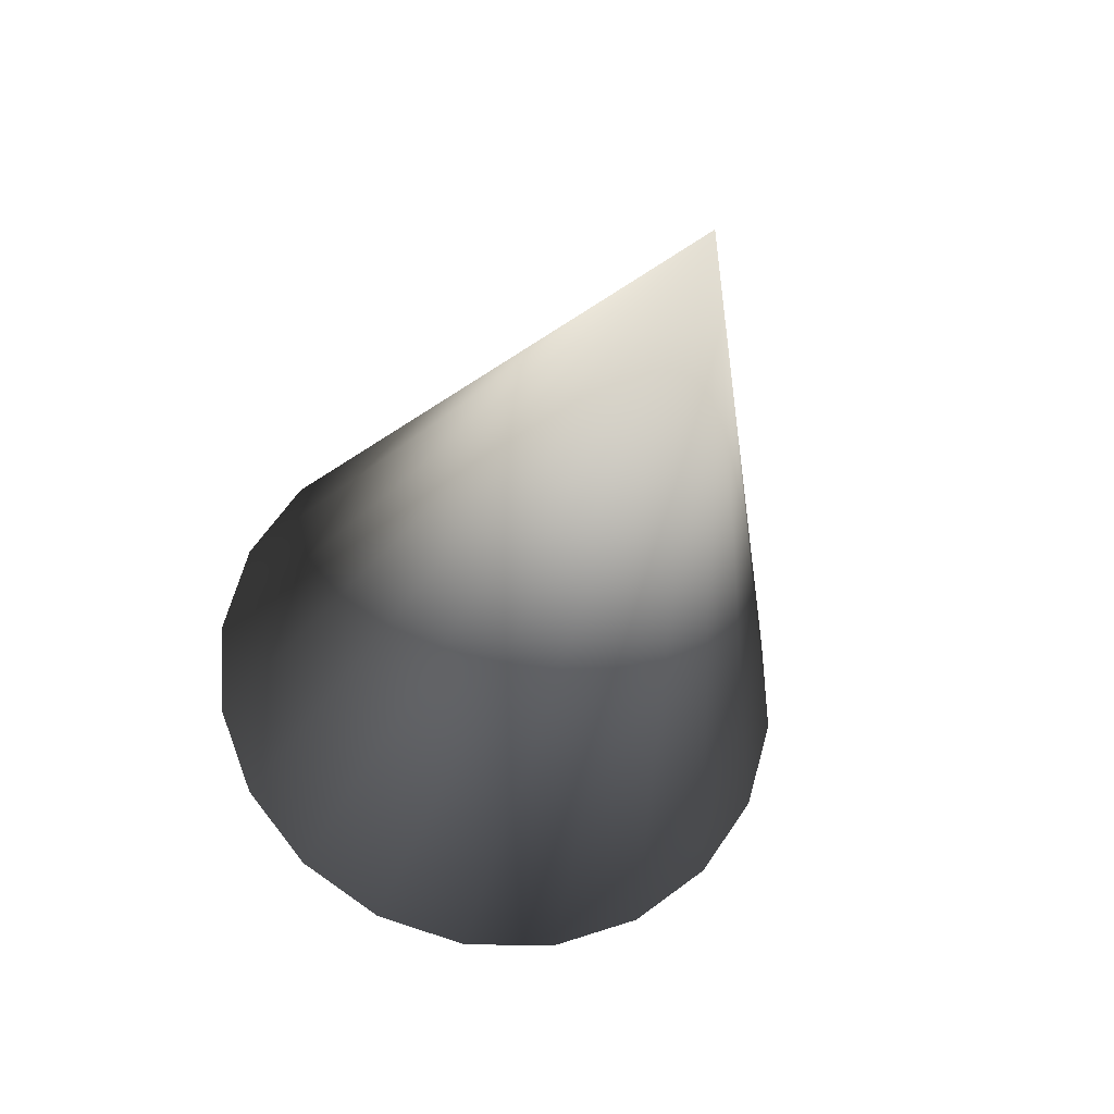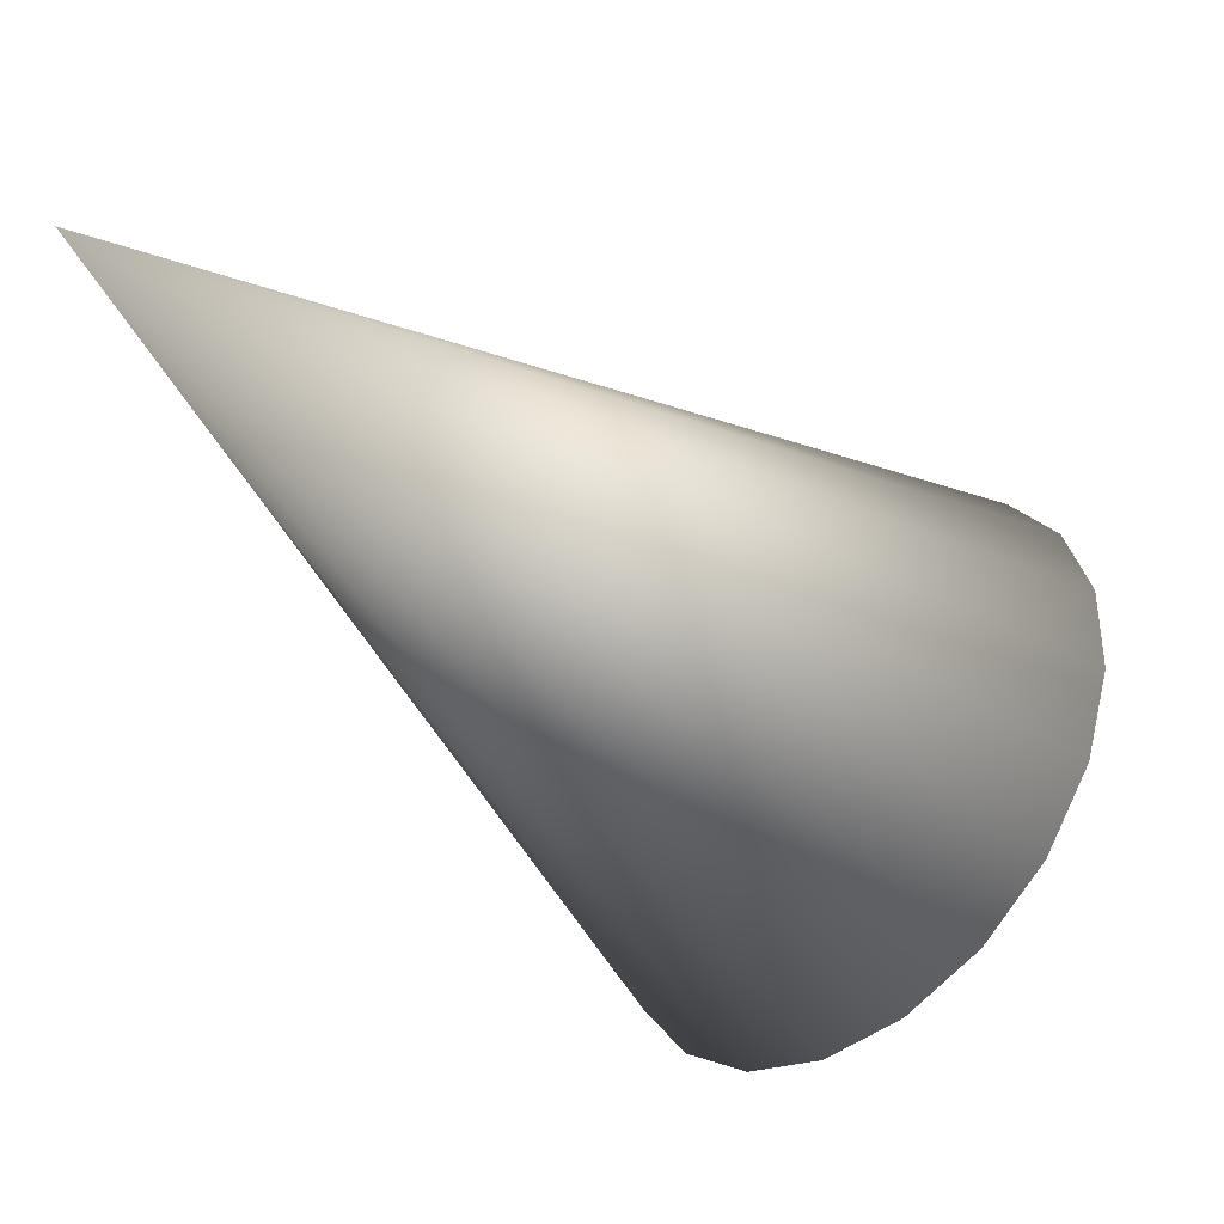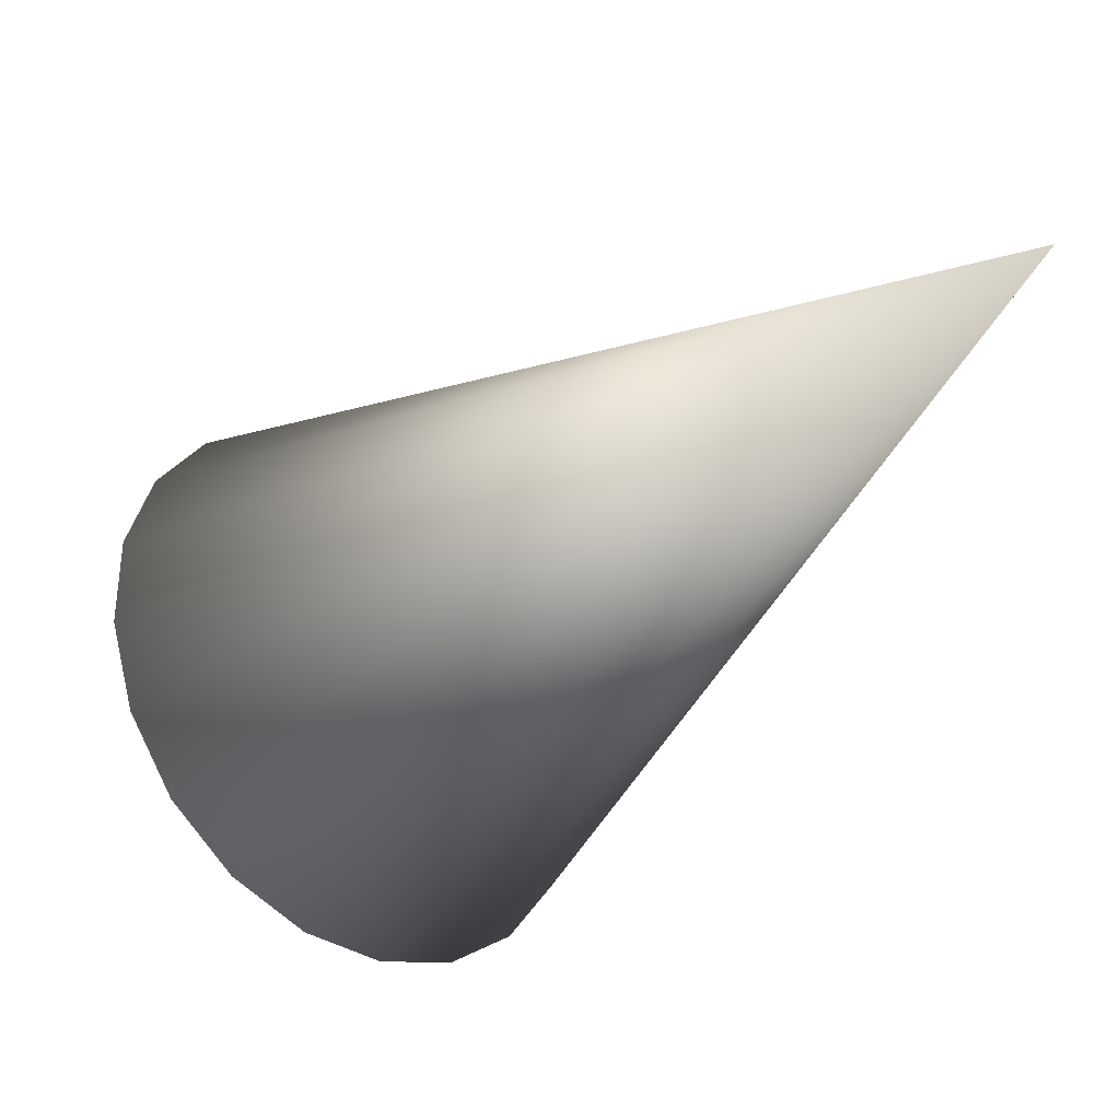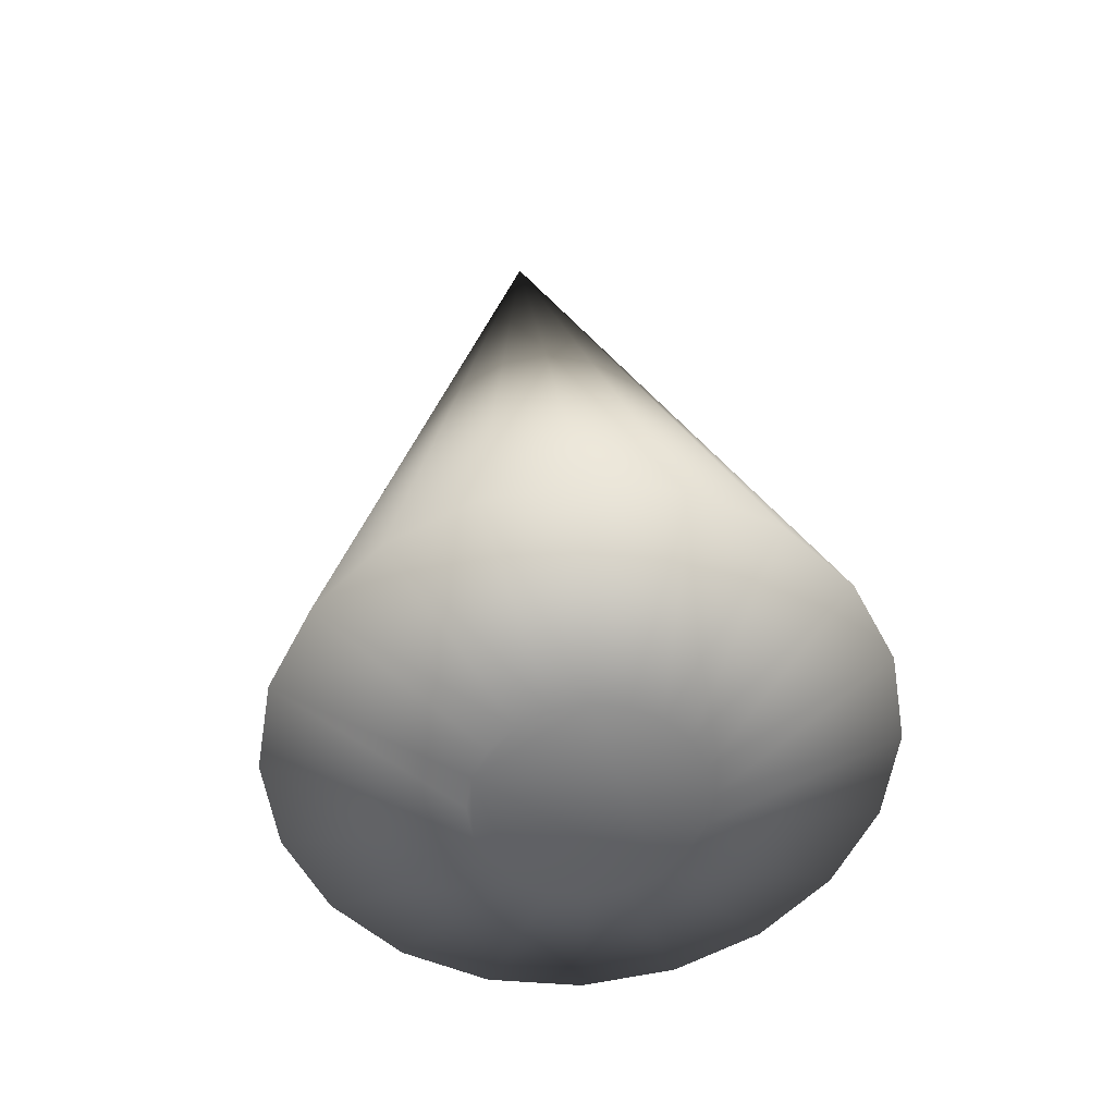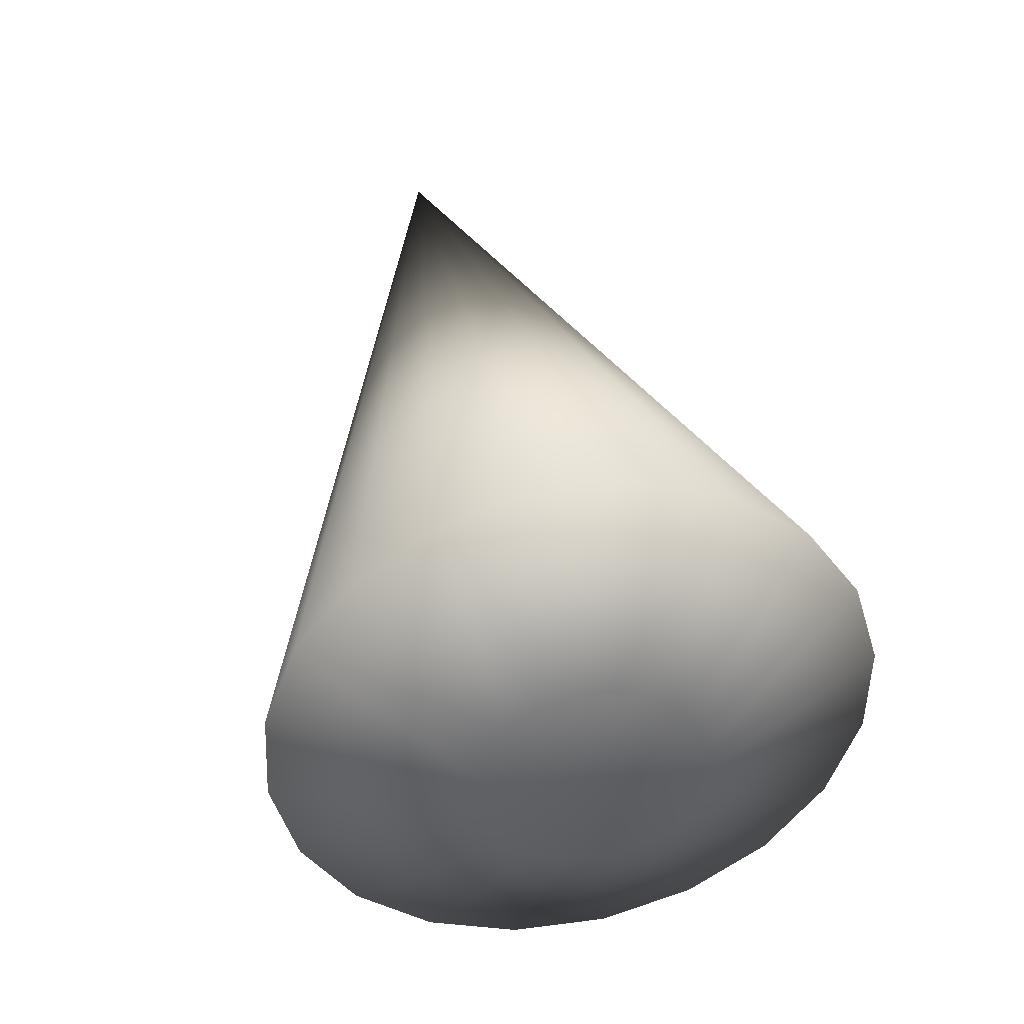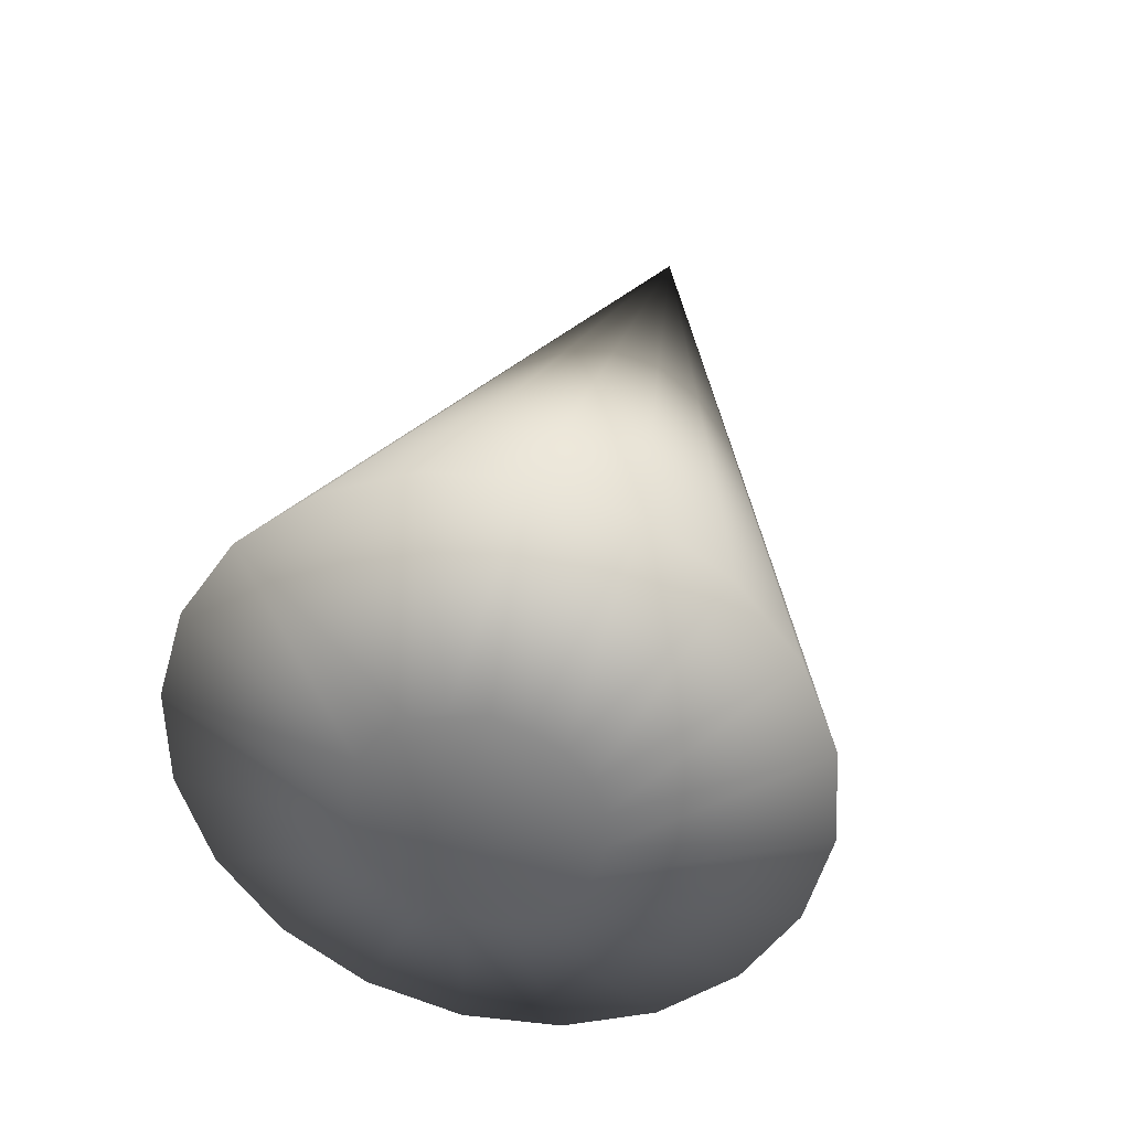
<metadata>
{"format":"obj","ext":"obj","renderer":"f3d","projection":"perspective","resolution":1024,"background":"white","views":[{"elev":21.5,"azim":73.8,"up":"+Y"},{"elev":53.9,"azim":-173.0,"up":"+Y"},{"elev":36.5,"azim":20.1,"up":"+Y"},{"elev":34.9,"azim":-49.3,"up":"+Z"},{"elev":-5.1,"azim":-105.4,"up":"+Y"},{"elev":-11.9,"azim":-74.2,"up":"+Y"}]}
</metadata>
<code>
v 75.52 654.8 -137.7
v 76.09 654.2 -132.6
v 123 679.1 -137.7
v 77.73 652.6 -128.1
v 80.28 650 -124.5
v 83.5 646.8 -122.2
v 87.07 643.2 -121.4
v 87.07 643.2 -121.4
v 90.64 639.7 -122.2
v 93.86 636.5 -124.5
v 96.41 633.9 -128.1
v 98.05 632.3 -132.6
v 98.61 631.7 -137.7
v 98.05 632.3 -142.7
v 96.41 633.9 -147.3
v 93.86 636.5 -150.9
v 90.64 639.7 -153.2
v 87.07 643.2 -154
v 83.5 646.8 -153.2
v 80.28 650 -150.9
v 77.73 652.6 -147.3
v 76.09 654.2 -142.7
v 84.29 640.5 -143.8
v 85.62 639.1 -143.5
v 86.82 637.9 -142.6
v 88.39 636.4 -139.6
v 88.6 636.1 -137.7
v 88.39 636.4 -135.8
v 86.82 637.9 -132.7
v 85.62 639.1 -131.9
v 84.29 640.5 -131.6
v 81.75 643 -132.7
v 80.8 644 -134.1
v 80.18 644.6 -135.8
v 81.75 643 -142.6
v 79.97 644.8 -137.7
v 80.18 644.6 -139.6
v 76.09 654.2 -132.6
v 75.52 654.8 -137.7
v 76.09 654.2 -142.7
v 77.73 652.6 -147.3
v 80.8 644 -141.3
v 80.28 650 -150.9
v 83.5 646.8 -153.2
v 82.95 641.8 -143.5
v 87.07 643.2 -154
v 90.64 639.7 -153.2
v 93.86 636.5 -150.9
v 96.41 633.9 -147.3
v 87.78 637 -141.3
v 98.05 632.3 -142.7
v 98.61 631.7 -137.7
v 98.05 632.3 -132.6
v 96.41 633.9 -128.1
v 87.78 637 -134.1
v 93.86 636.5 -124.5
v 90.64 639.7 -122.2
v 87.07 643.2 -121.4
v 83.5 646.8 -122.2
v 82.95 641.8 -131.9
v 80.28 650 -124.5
v 77.73 652.6 -128.1
f 1 2 3
f 2 4 3
f 4 5 3
f 5 6 3
f 6 7 3
f 8 9 3
f 9 10 3
f 10 11 3
f 11 12 3
f 12 13 3
f 13 14 3
f 14 15 3
f 15 16 3
f 16 17 3
f 17 18 3
f 18 19 3
f 19 20 3
f 20 21 3
f 21 22 3
f 22 1 3
f 23 24 25
f 26 27 28
f 29 30 31
f 32 33 34
f 35 25 34
f 36 37 34
f 36 34 38
f 36 38 39
f 37 36 39
f 37 39 40
f 41 42 37
f 41 37 40
f 35 42 41
f 35 41 43
f 44 45 35
f 44 35 43
f 23 45 44
f 23 44 46
f 47 24 23
f 47 23 46
f 25 24 47
f 25 47 48
f 49 50 25
f 49 25 48
f 50 49 51
f 50 51 26
f 52 27 26
f 52 26 51
f 27 52 53
f 27 53 28
f 54 55 28
f 54 28 53
f 55 54 56
f 55 56 29
f 57 30 29
f 57 29 56
f 30 57 58
f 30 58 31
f 59 60 31
f 59 31 58
f 60 59 61
f 60 61 32
f 32 61 62
f 32 62 33
f 33 62 38
f 33 38 34
f 37 42 35
f 37 35 34
f 23 25 35
f 23 35 45
f 26 28 25
f 26 25 50
f 29 31 28
f 29 28 55
f 25 28 31
f 25 31 34
f 32 34 31
f 32 31 60

</code>
